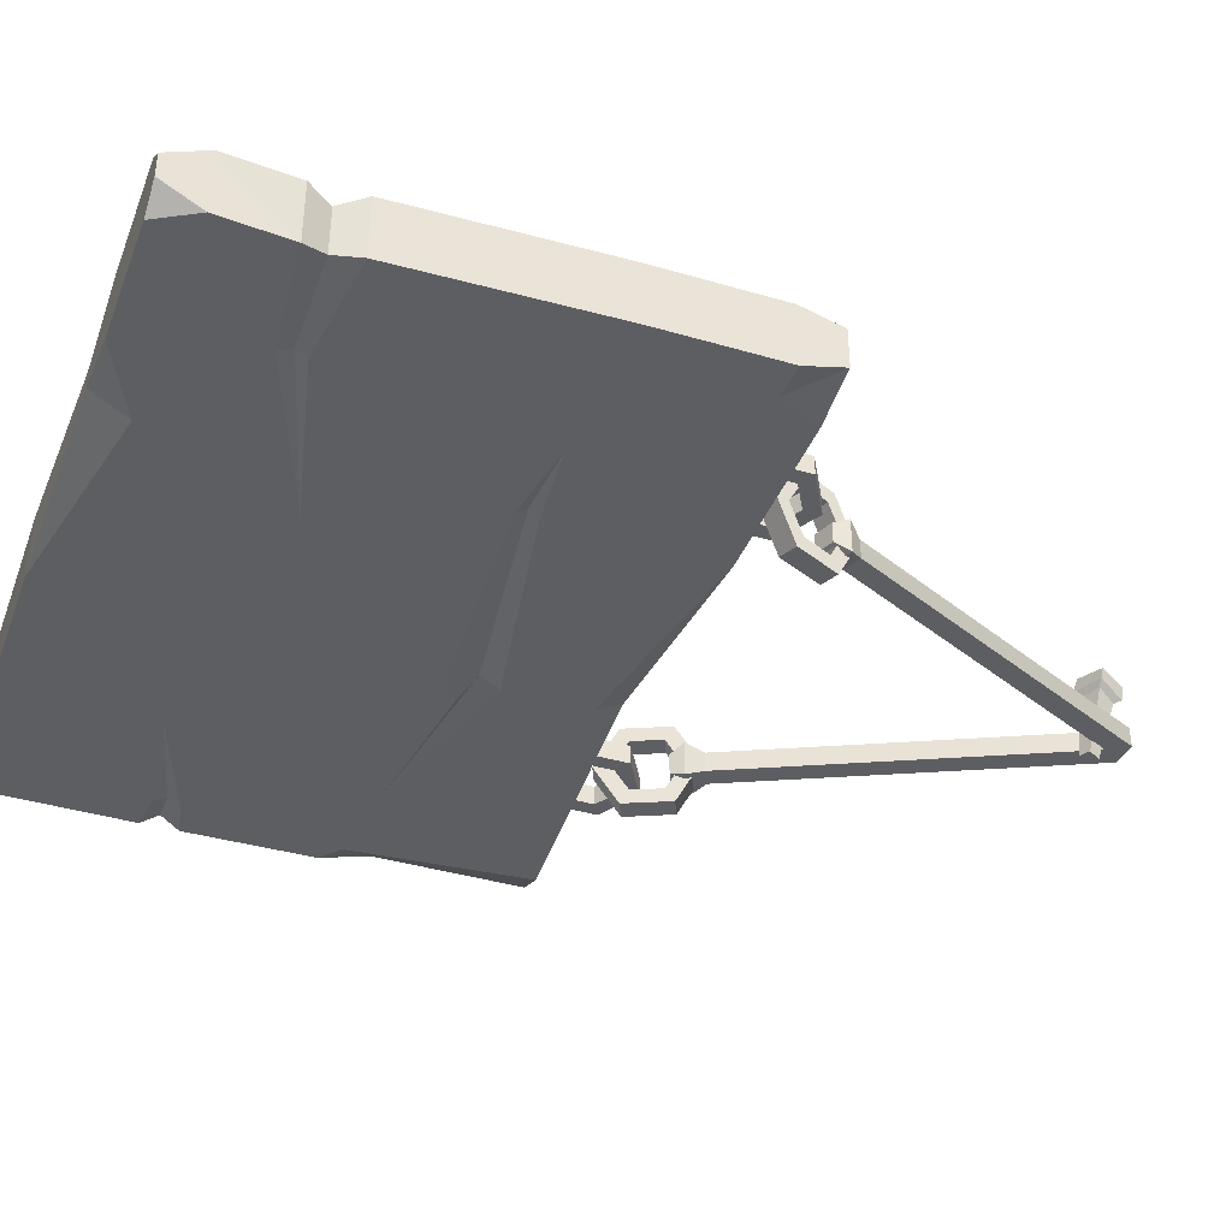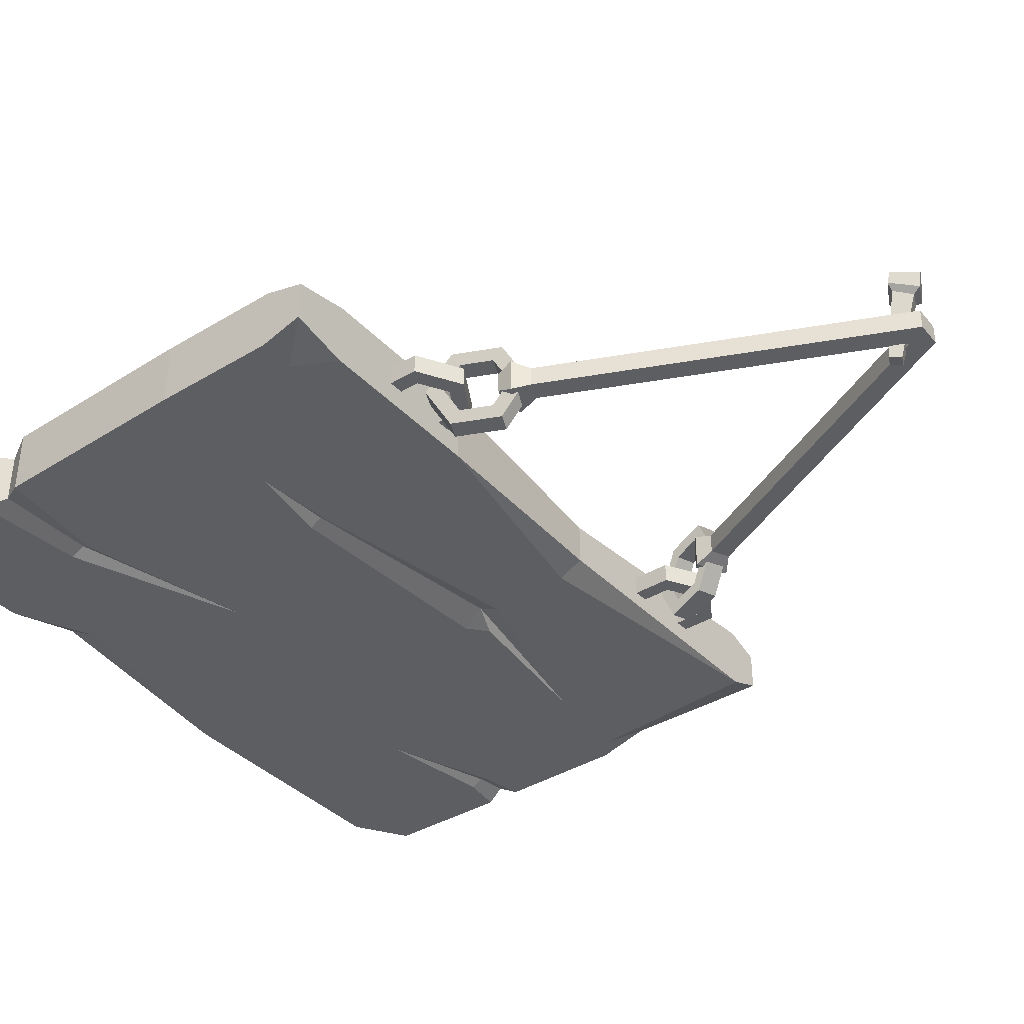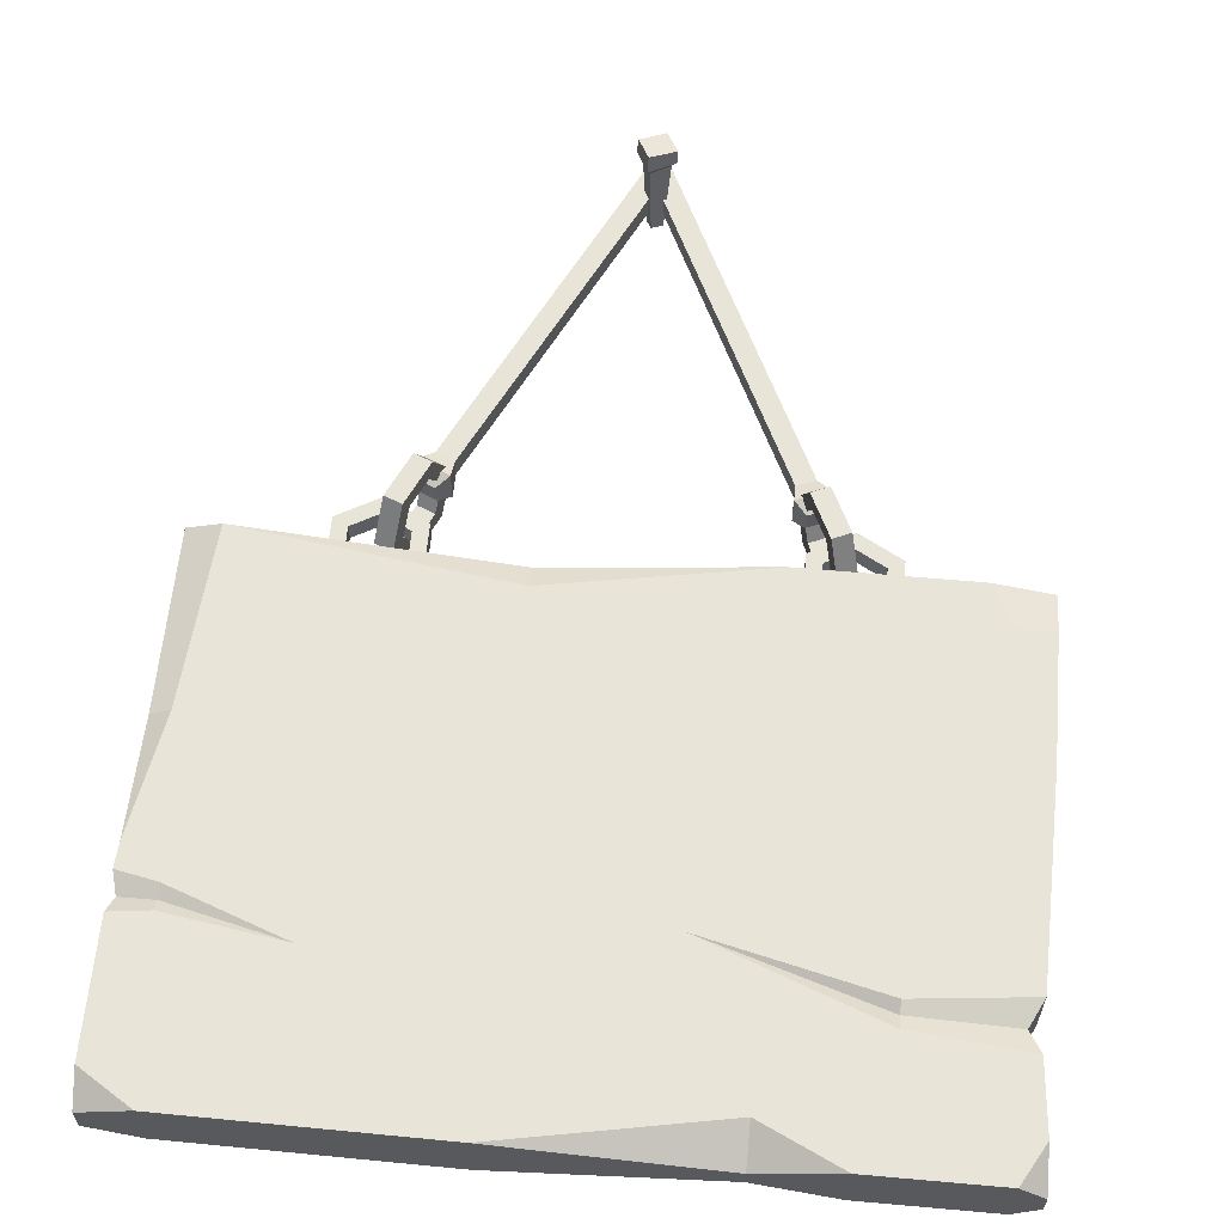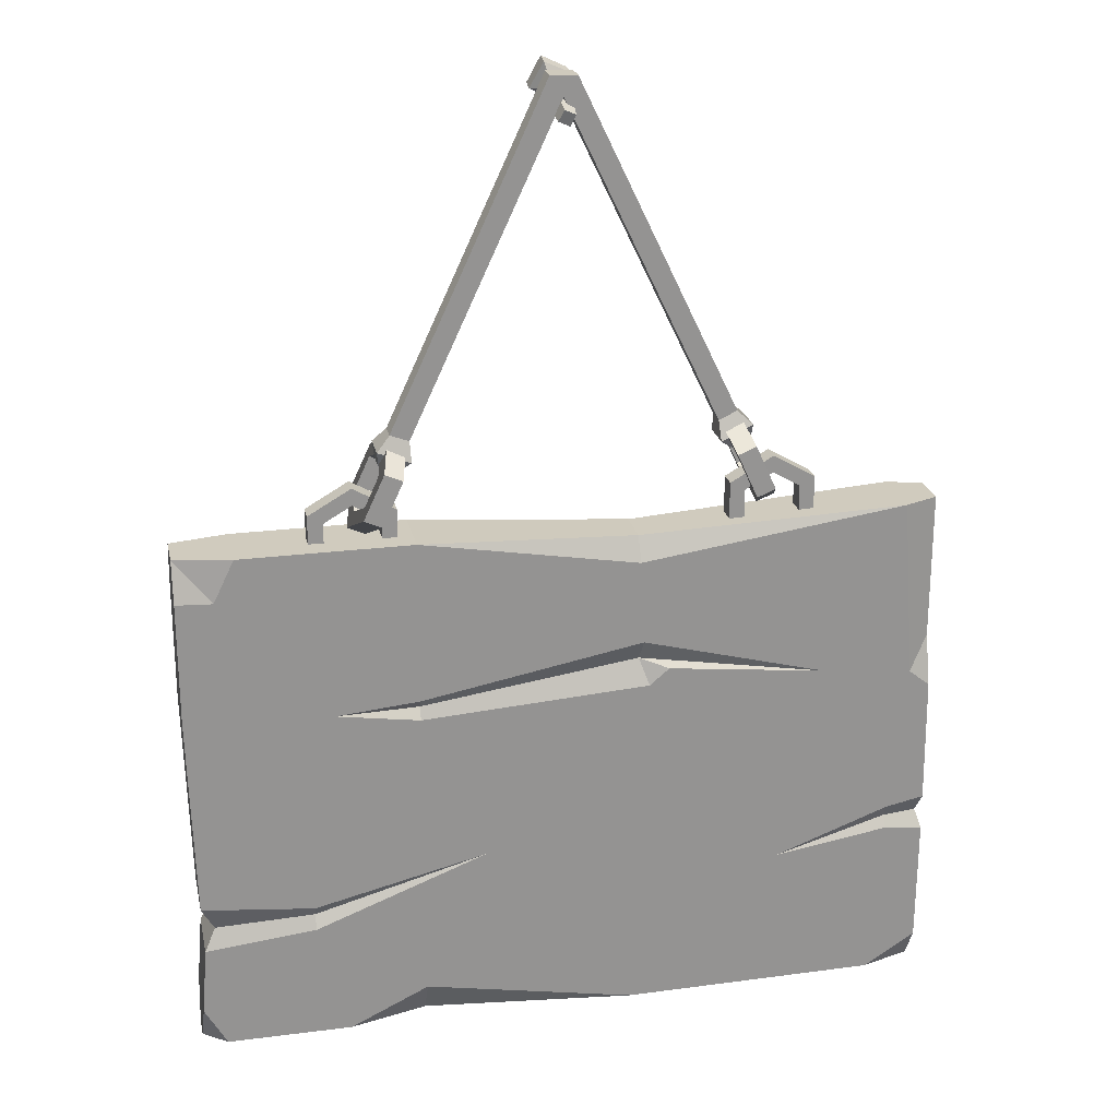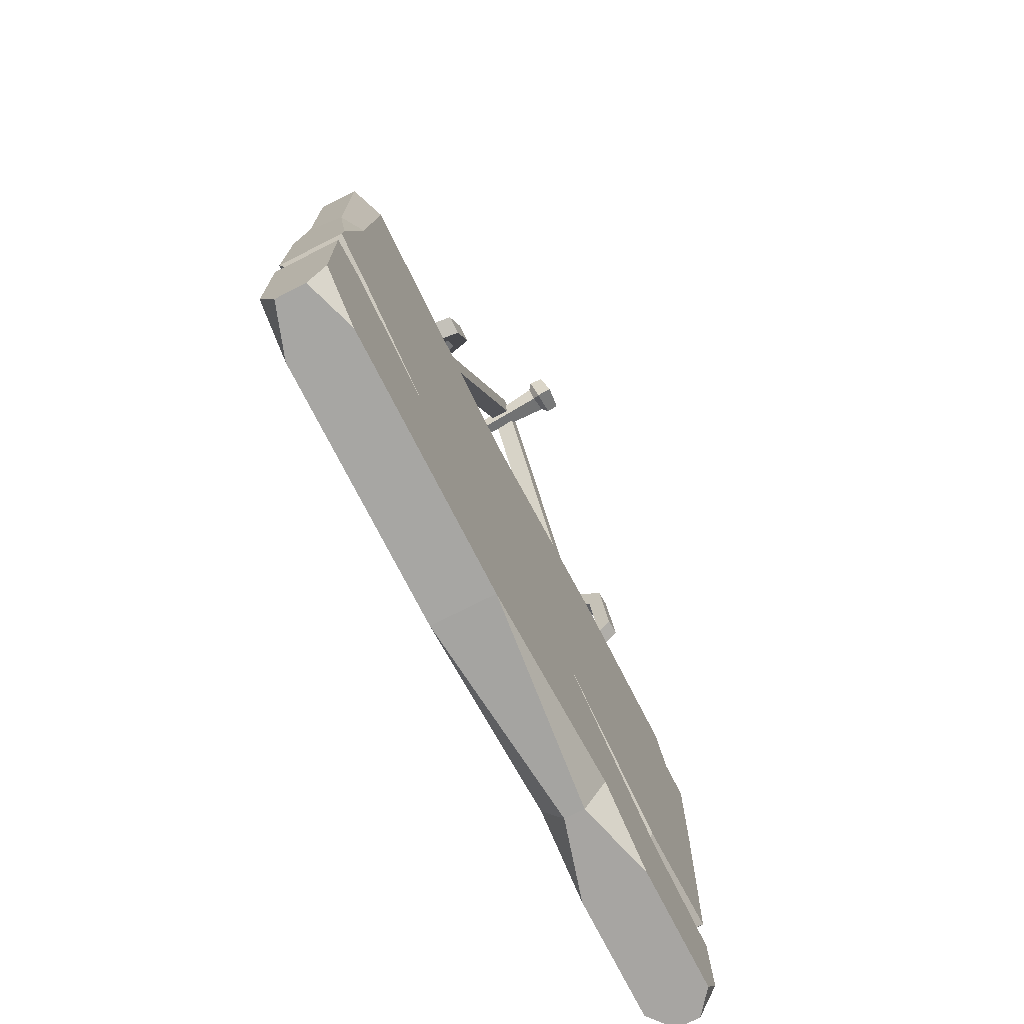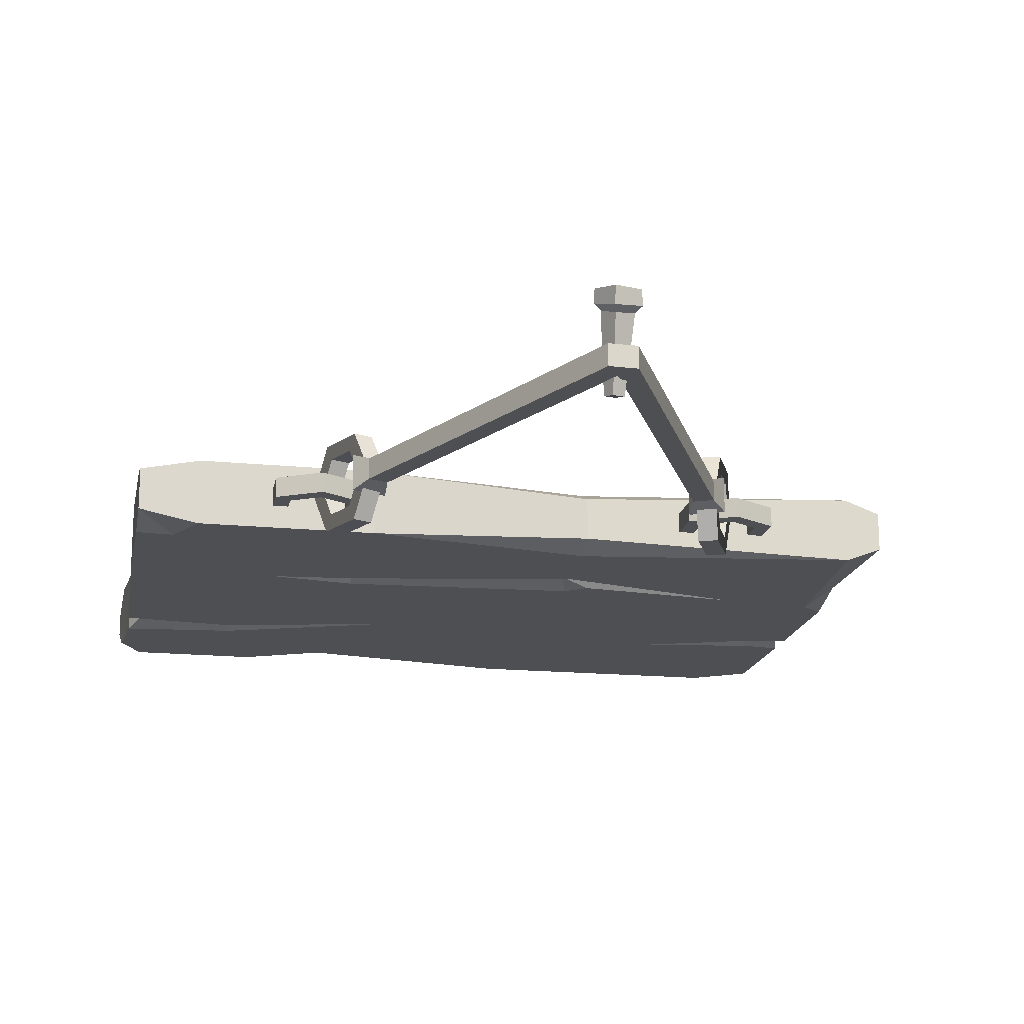
<metadata>
{"format":"obj","ext":"obj","renderer":"f3d","projection":"perspective","resolution":1024,"background":"white","views":[{"elev":-38.8,"azim":69.7,"up":"+Z"},{"elev":-38.1,"azim":127.5,"up":"+Z"},{"elev":60.3,"azim":5.2,"up":"+Z"},{"elev":23.3,"azim":167.9,"up":"+Y"},{"elev":-73.9,"azim":-63.0,"up":"+Y"},{"elev":-17.5,"azim":168.9,"up":"+Z"}]}
</metadata>
<code>
v -19.51 -40.81 -1.256
v -19.51 -40.81 1.121
v -21.65 -39.78 -1.256
v -21.65 -39.78 1.122
v -1.478 2.49 -1.256
v -1.478 2.49 1.121
v 0.08217 0.2211 1.121
v 0.0822 0.2211 -1.256
v -21.71 -37.9 -2.12
v -21.71 -37.9 1.985
v -18.01 -39.68 1.985
v -18.01 -39.68 -2.12
v -17.87 -37.41 1.122
v -20.02 -36.38 1.122
v -20.02 -36.38 -1.256
v -17.87 -37.41 -1.256
v -22.19 -46.37 0.04849
v -21.55 -44.59 3.331
v -19.98 -41.14 3.339
v -19.05 -39.47 0.06349
v -19.69 -41.26 -3.219
v -21.25 -44.71 -3.227
v -24.28 -45.42 -0.06352
v -23.64 -43.64 3.219
v -22.08 -40.19 3.227
v -21.15 -38.52 -0.04852
v -21.78 -40.31 -3.331
v -23.35 -43.76 -3.339
v -25.12 -47.28 -0.06761
v -24.15 -44.54 4.983
v -21.74 -39.22 4.994
v -20.3 -36.66 -0.04449
v -21.28 -39.41 -5.095
v -23.69 -44.72 -5.106
v -23.03 -48.23 0.04446
v -22.05 -45.49 5.095
v -19.64 -40.17 5.106
v -18.21 -37.61 0.06758
v -19.19 -40.36 -4.983
v -21.6 -45.67 -4.994
v 21.03 -39.83 -1.256
v 21.03 -39.83 1.122
v 18.81 -40.69 -1.256
v 18.81 -40.69 1.121
v 1.602 2.624 1.121
v 1.602 2.624 -1.256
v 17.4 -39.44 -2.12
v 17.4 -39.44 1.985
v 21.23 -37.96 1.985
v 21.23 -37.96 -2.12
v 19.67 -36.31 1.122
v 17.45 -37.16 1.121
v 17.45 -37.16 -1.256
v 19.67 -36.31 -1.256
v 23.75 -45.48 -0.02077
v 22.99 -43.75 3.266
v 21.39 -40.31 3.273
v 20.56 -38.6 -0.005943
v 21.32 -40.33 -3.292
v 22.91 -43.77 -3.3
v 21.66 -46.45 0.005882
v 20.9 -44.72 3.292
v 19.31 -41.28 3.3
v 18.47 -39.57 0.02071
v 19.23 -41.3 -3.266
v 20.82 -44.74 -3.273
v 22.52 -48.3 0.001877
v 21.35 -45.64 5.058
v 18.9 -40.35 5.069
v 17.62 -37.72 0.02473
v 18.78 -40.38 -5.031
v 21.23 -45.67 -5.043
v 24.6 -47.33 -0.02473
v 23.44 -44.67 5.031
v 20.99 -39.38 5.043
v 19.7 -36.75 -0.001938
v 20.87 -39.41 -5.058
v 23.32 -44.7 -5.069
v 20.8 -50 1.151
v 20.8 -46.21 1.151
v 24.08 -44.31 1.15
v 27.36 -46.21 1.15
v 27.36 -50 1.15
v 20.8 -50 -1.15
v 20.8 -46.21 -1.15
v 24.08 -44.31 -1.15
v 27.36 -46.21 -1.15
v 27.36 -50 -1.15
v 19.03 -51.02 -1.15
v 19.03 -45.19 -1.15
v 24.08 -42.27 -1.15
v 29.13 -45.19 -1.15
v 29.13 -51.02 -1.15
v 19.03 -51.02 1.15
v 19.03 -45.19 1.15
v 24.08 -42.27 1.15
v 29.13 -45.19 1.15
v 29.13 -51.02 1.15
v -27.81 -50 1.15
v -27.81 -46.21 1.15
v -24.53 -44.31 1.151
v -21.25 -46.21 1.151
v -21.25 -50 1.151
v -27.81 -50 -1.15
v -27.81 -46.21 -1.15
v -24.53 -44.31 -1.15
v -21.25 -46.21 -1.15
v -21.25 -50 -1.15
v -29.58 -51.02 -1.15
v -29.58 -45.19 -1.15
v -24.53 -42.27 -1.15
v -19.48 -45.19 -1.15
v -19.48 -51.02 -1.15
v -29.58 -51.02 1.151
v -29.58 -45.19 1.151
v -24.53 -42.27 1.151
v -19.48 -45.19 1.151
v -19.48 -51.02 1.151
v 44.38 -67.97 -3.77
v 44.38 -110.8 -1.431
v 26.67 -110.8 -3.77
v 27.14 -68.87 -3.77
v 17.3 -110.8 -1.176
v 17.3 -70.41 -3.77
v 17.3 -69.09 -2.829
v 17.3 -67.97 -3.77
v 17.3 -48.53 -3.77
v -38.15 -110.8 -3.77
v -30.81 -68.98 -3.77
v -7.774 -111.1 -3.77
v -9.682 -68.73 -3.77
v -8.533 -65.46 -2.829
v -8.944 -63.11 -3.77
v -8.469 -53.07 -3.77
v 43.5 -98.01 -3.77
v 17.3 -106.4 -3.77
v -8.533 -106.8 -3.77
v -36.13 -108.2 -3.77
v -44.31 -106.9 -3.77
v 43.73 -92.37 -3.77
v 30.37 -96.71 -3.77
v 30.4 -93.76 -3.77
v 9.945 -88.9 -3.77
v 42.17 -95.37 -2.946
v 30.39 -95.04 -2.946
v -12.02 -66.76 -3.77
v -43.82 -89.72 -2.61
v -25.97 -93.41 -3.77
v -44.34 -87.39 -3.77
v -44.38 -91.8 -3.77
v -39.69 -88.34 -3.77
v -39.72 -89.86 -3.02
v -39.78 -91.24 -3.77
v -44.15 -110.8 -1.751
v 41.49 -110.8 -3.77
v 44.16 -106.1 -3.77
v -40.08 -48.61 -3.77
v -44.15 -48.53 -2.229
v -41.66 -70.14 -3.77
v -44.17 -72.16 -3.77
v -44.15 -66.26 -2.199
v -8.384 -50.15 -2.451
v 44.38 -53.39 -3.77
v 40.07 -53.61 -3.77
v 44.38 -48.53 -2.388
v 37.61 -48.53 -3.77
v 44.38 -67.97 3.77
v 26.67 -110.8 3.77
v 22.22 -69.03 3.77
v 17.3 -110.8 1.176
v 17.3 -48.53 3.77
v -38.15 -110.8 3.77
v -30.81 -68.98 3.77
v -7.774 -111.1 3.77
v -10.22 -66.2 3.77
v -8.469 -53.07 3.77
v 43.5 -98.01 3.77
v 17.3 -106.4 3.77
v -8.533 -106.8 3.77
v -36.13 -108.2 3.77
v -44.31 -106.9 3.77
v 43.73 -92.37 3.77
v 30.37 -96.71 3.77
v 30.4 -93.76 3.77
v 9.945 -88.9 3.77
v 42.17 -95.37 2.946
v 30.39 -95.04 2.946
v -43.82 -89.72 2.61
v -25.97 -93.41 3.77
v -44.34 -87.39 3.77
v -44.38 -91.8 3.77
v -39.69 -88.34 3.77
v -39.72 -89.86 3.02
v -39.78 -91.24 3.77
v -44.15 -110.8 1.751
v 41.49 -110.8 3.77
v 44.38 -110.8 1.431
v 44.16 -106.1 3.77
v -40.08 -48.61 3.77
v -44.15 -48.53 2.229
v -41.66 -70.14 3.77
v -44.17 -84.57 3.77
v -44.15 -70.03 2.199
v -8.384 -50.15 2.451
v 44.38 -53.39 3.77
v 40.07 -53.61 3.77
v 44.38 -48.53 2.388
v 37.61 -48.53 3.77
v -23.95 -50.89 3.77
v 32.63 -60.04 3.77
v -0.3551 -2.666 -2.472
v 0.9716 -2.066 -2.616
v -0.9716 -1.375 -2.781
v 0.3551 -0.776 -2.925
v -0.5884 -1.4 5.535
v 1.61 -0.3058 5.716
v 0.5884 1.731 4.783
v -1.61 0.7991 5.278
v -0.8958 -2.03 6.383
v 2.311 -0.393 6.451
v 2.269 -0.02725 7.899
v -0.82 -1.43 8.236
v 0.838 2.982 7.177
v -2.153 1.516 7.528
v 0.8763 2.684 5.251
v -2.335 1.219 5.891
f 1 2 4 3
f 9 10 14 15
f 13 14 10 11
f 16 13 11 12
f 15 16 12 9
f 3 4 10 9
f 11 10 4 2
f 12 11 2 1
f 9 12 1 3
f 7 6 14 13
f 15 14 6 5
f 5 8 16 15
f 8 7 13 16
f 18 17 23 24
f 19 18 24 25
f 20 19 25 26
f 21 20 26 27
f 22 21 27 28
f 17 22 28 23
f 24 23 29 30
f 25 24 30 31
f 26 25 31 32
f 27 26 32 33
f 28 27 33 34
f 23 28 34 29
f 30 29 35 36
f 31 30 36 37
f 32 31 37 38
f 33 32 38 39
f 34 33 39 40
f 29 34 40 35
f 36 35 17 18
f 37 36 18 19
f 38 37 19 20
f 39 38 20 21
f 40 39 21 22
f 35 40 22 17
f 41 42 44 43
f 47 48 52 53
f 51 52 48 49
f 54 51 49 50
f 53 54 50 47
f 43 44 48 47
f 49 48 44 42
f 50 49 42 41
f 47 50 41 43
f 45 7 52 51
f 53 52 7 8
f 8 46 54 53
f 46 45 51 54
f 56 55 61 62
f 57 56 62 63
f 58 57 63 64
f 59 58 64 65
f 60 59 65 66
f 55 60 66 61
f 62 61 67 68
f 63 62 68 69
f 64 63 69 70
f 65 64 70 71
f 66 65 71 72
f 61 66 72 67
f 68 67 73 74
f 69 68 74 75
f 70 69 75 76
f 71 70 76 77
f 72 71 77 78
f 67 72 78 73
f 74 73 55 56
f 75 74 56 57
f 76 75 57 58
f 77 76 58 59
f 78 77 59 60
f 73 78 60 55
f 5 46 8
f 6 45 46 5
f 6 7 45
f 80 79 84 85
f 81 80 85 86
f 82 81 86 87
f 83 82 87 88
f 85 84 89 90
f 86 85 90 91
f 87 86 91 92
f 88 87 92 93
f 90 89 94 95
f 91 90 95 96
f 92 91 96 97
f 93 92 97 98
f 95 94 79 80
f 96 95 80 81
f 97 96 81 82
f 98 97 82 83
f 100 99 104 105
f 101 100 105 106
f 102 101 106 107
f 103 102 107 108
f 105 104 109 110
f 106 105 110 111
f 107 106 111 112
f 108 107 112 113
f 110 109 114 115
f 111 110 115 116
f 112 111 116 117
f 113 112 117 118
f 115 114 99 100
f 116 115 100 101
f 117 116 101 102
f 118 117 102 103
f 140 142 122 119
f 164 165 163
f 156 120 155
f 158 161 203 200
f 142 143 124 122
f 122 124 125
f 122 125 126
f 130 123 170 174
f 143 131 124
f 125 124 131 132
f 126 125 132 133
f 127 126 133 134
f 127 162 204 171
f 139 128 154
f 139 150 153 138
f 159 157 129
f 138 148 137
f 132 146 129
f 133 132 129
f 157 134 133 129
f 199 157 158 200
f 130 137 136
f 128 138 137 130
f 123 136 121
f 130 136 123
f 121 141 135
f 136 143 141 121
f 145 143 142
f 144 145 142 140
f 135 141 145 144
f 141 143 145
f 132 131 146
f 137 131 143 136
f 149 147 188 190
f 151 152 147 149
f 146 148 129
f 160 151 149
f 152 153 150 147
f 148 151 129
f 148 152 151
f 148 153 152
f 138 153 148
f 128 139 138
f 137 148 146 131
f 121 135 156 155
f 202 160 149 190
f 158 157 159 161
f 159 160 161
f 162 127 134
f 157 162 134
f 208 166 127 171
f 205 163 165 207
f 164 163 119 122
f 166 164 122 127
f 166 165 164
f 182 167 169 184
f 206 205 207
f 198 196 197
f 170 123 121 168
f 184 169 185
f 185 169 175
f 171 176 175 169
f 181 195 172
f 181 180 194 191
f 201 173 199
f 128 172 195 154
f 180 179 189
f 199 173 209
f 174 178 179
f 172 174 179 180
f 170 168 178
f 174 170 178
f 168 177 183
f 178 183 185
f 187 184 185
f 186 182 184 187
f 177 186 187 183
f 183 187 185
f 135 144 186 177
f 179 178 185 175
f 192 190 188 193
f 175 173 189
f 173 201 202 192
f 193 188 191 194
f 189 173 192
f 189 192 193
f 189 193 194
f 180 189 194
f 139 181 191 150
f 172 180 181
f 179 175 189
f 168 196 198 177
f 155 196 168 121
f 156 198 197 120
f 200 203 201 199
f 201 203 202
f 204 176 171
f 199 209 204
f 206 210 167 205
f 208 171 210 206
f 208 206 207
f 140 119 167 182
f 144 140 182 186
f 188 147 150 191
f 130 174 172 128
f 154 195 181 139
f 203 161 160 202
f 192 202 190
f 129 151 160 159
f 162 157 199 204
f 208 207 165 166
f 119 163 205 167
f 197 196 155 120
f 135 177 198 156
f 127 122 126
f 209 173 175 176
f 204 209 176
f 178 168 183
f 210 171 169
f 167 210 169
f 219 220 221 222
f 222 221 223 224
f 224 223 225 226
f 213 214 212 211
f 220 225 223 221
f 226 219 222 224
f 211 212 216 215
f 212 214 217 216
f 218 217 214 213
f 213 211 215 218
f 215 216 220 219
f 217 218 226 225
f 216 217 225 220
f 218 215 219 226

</code>
